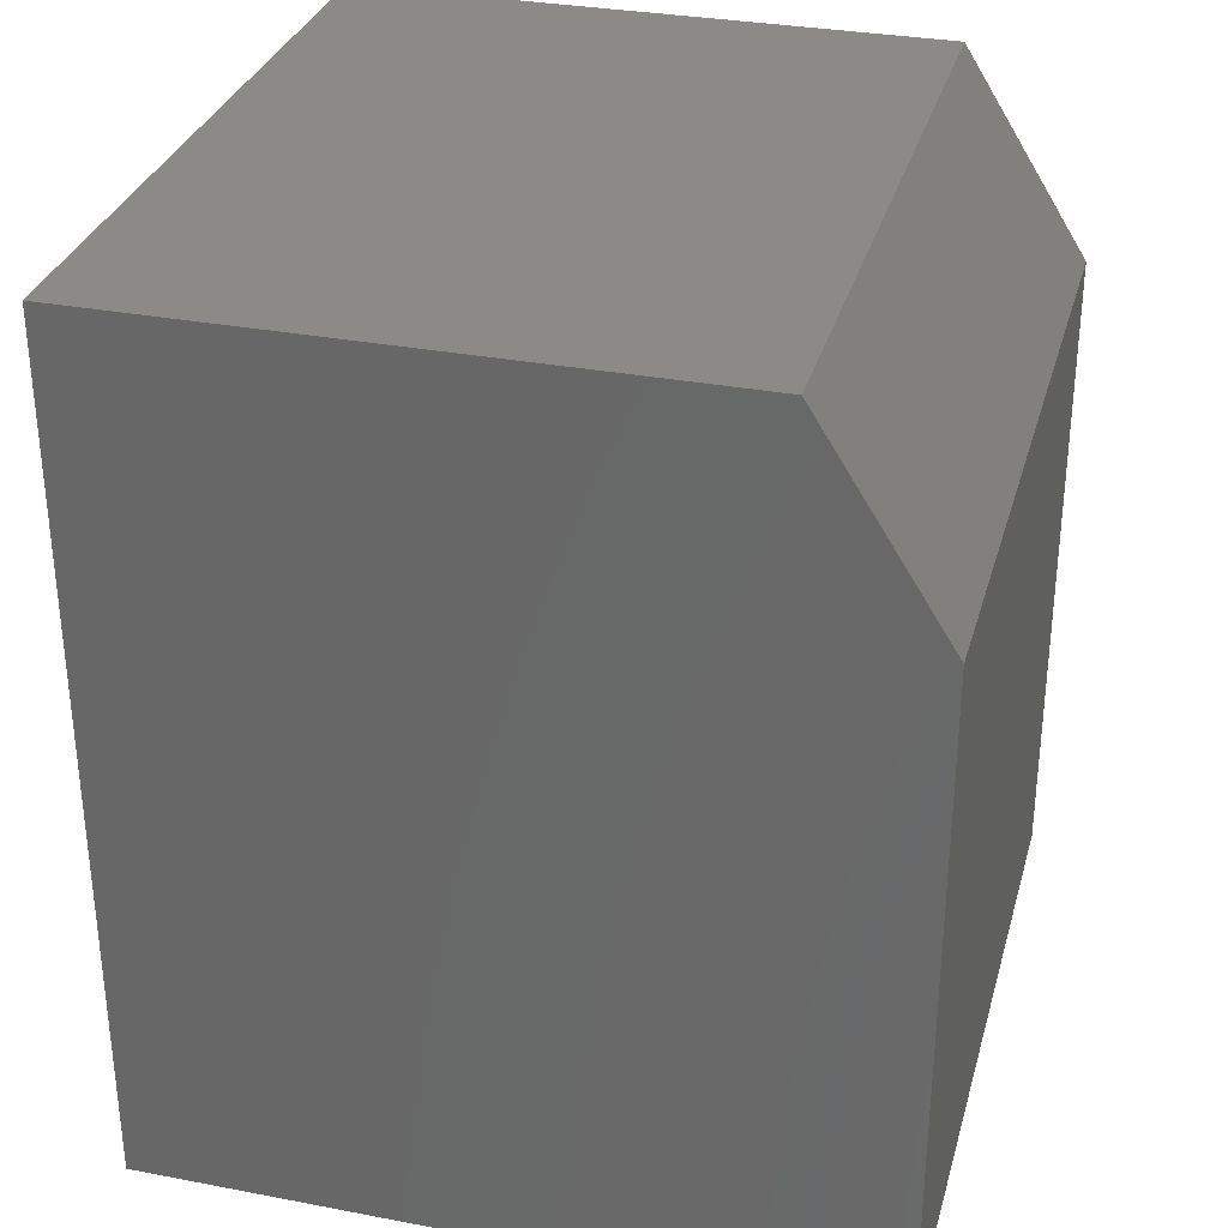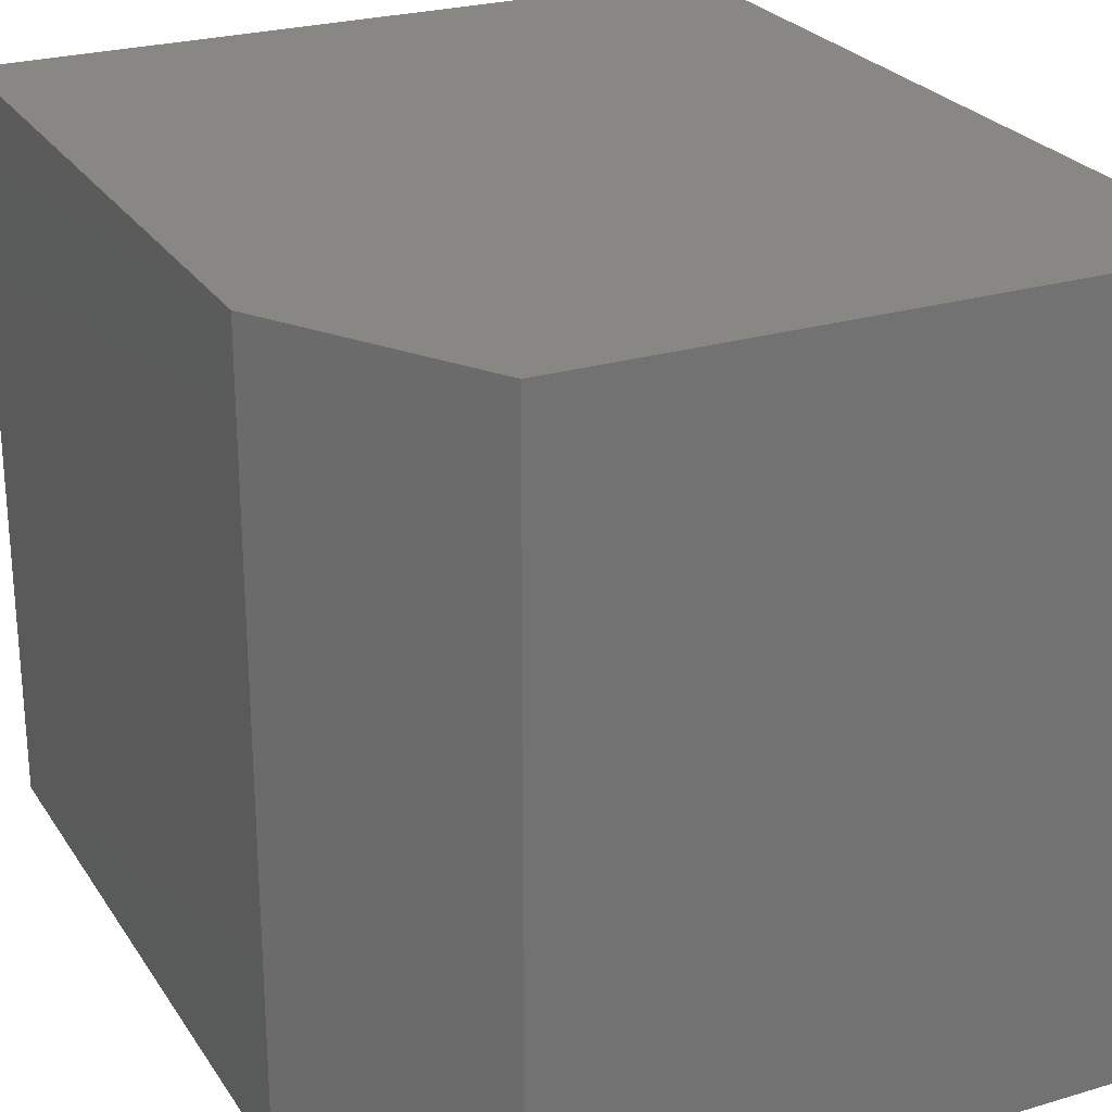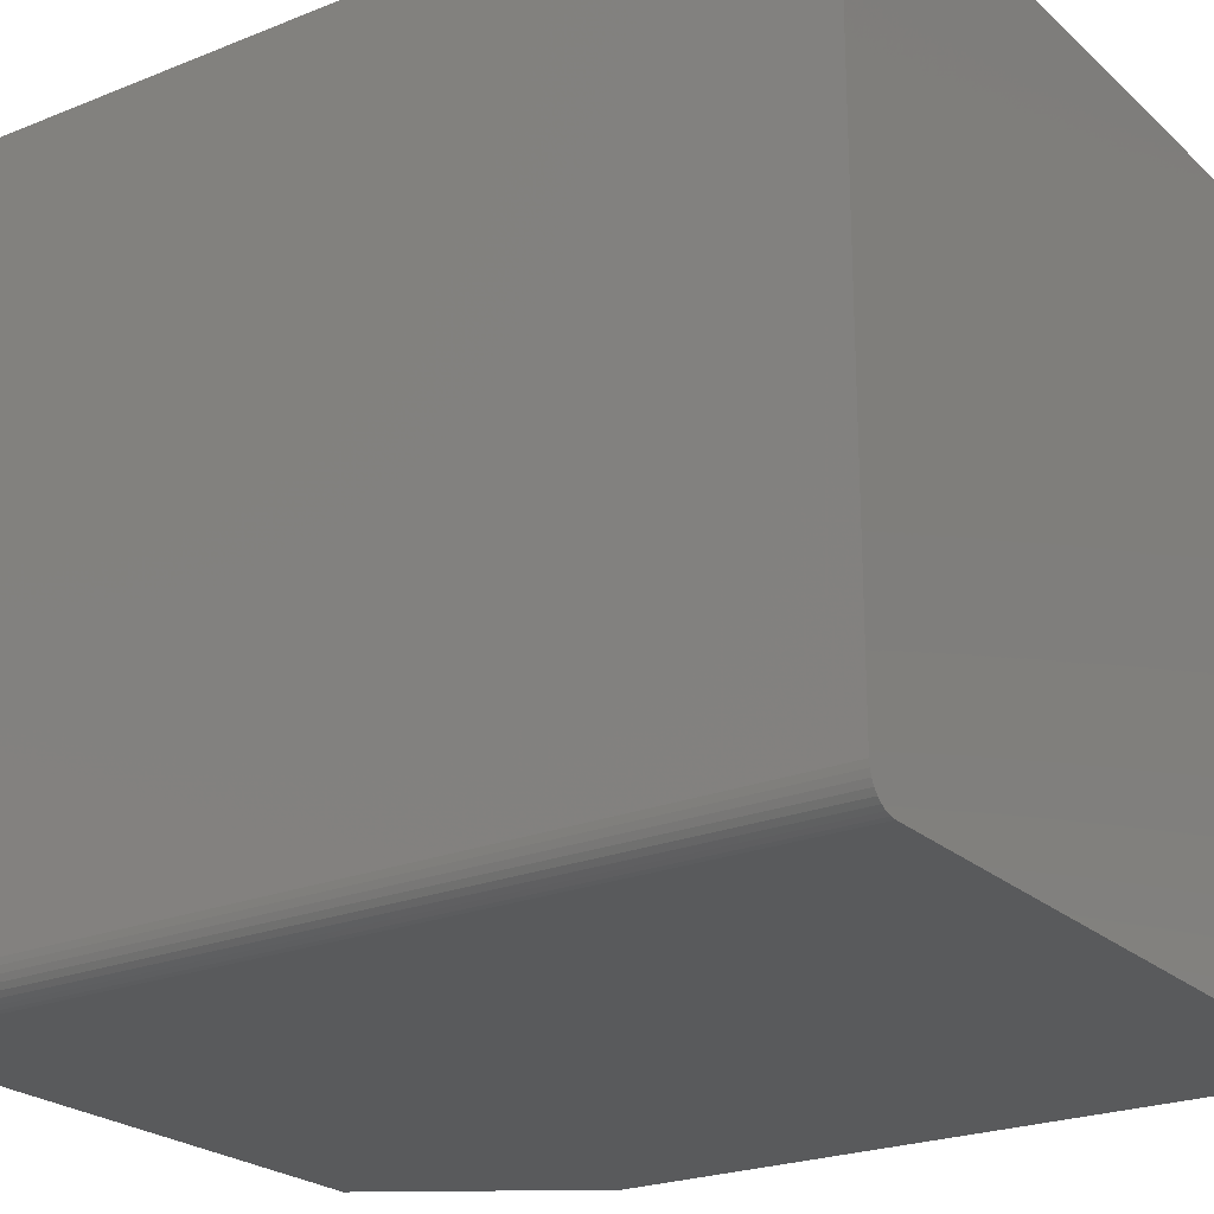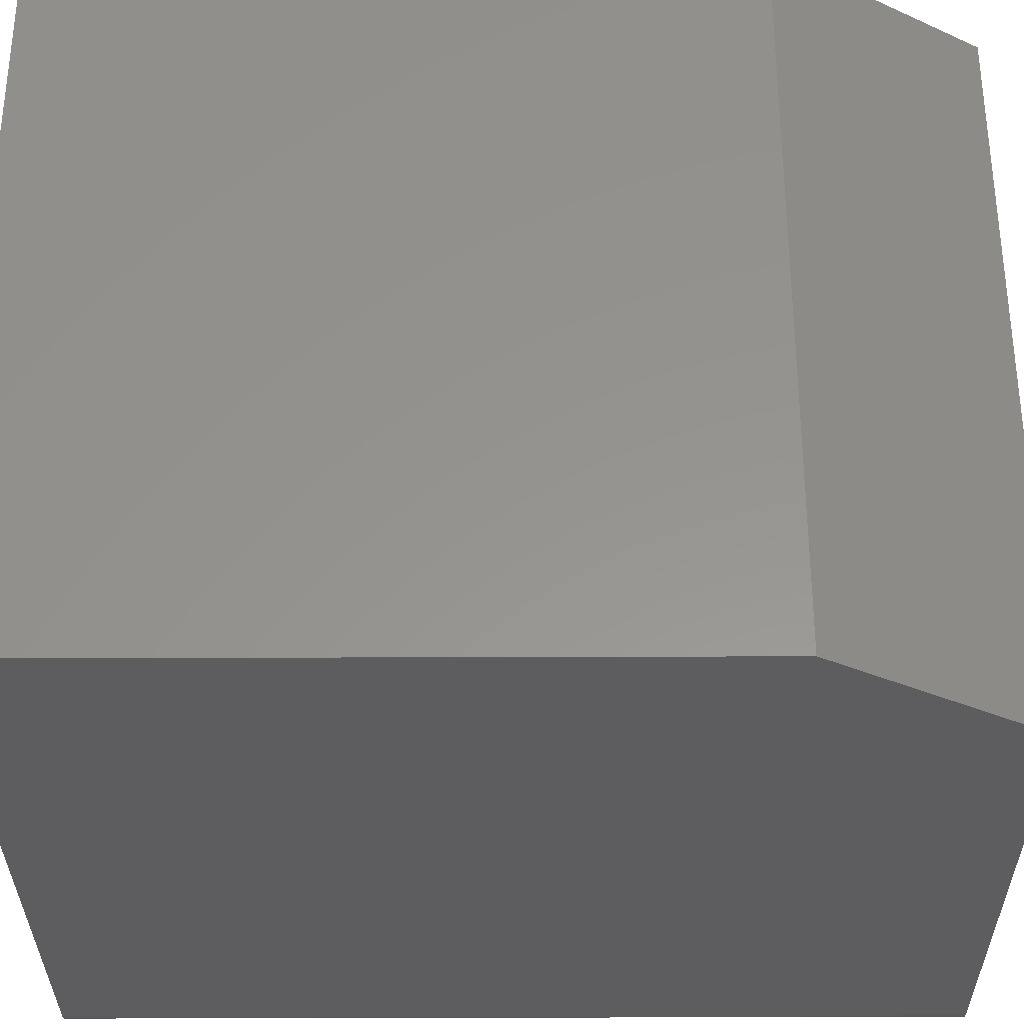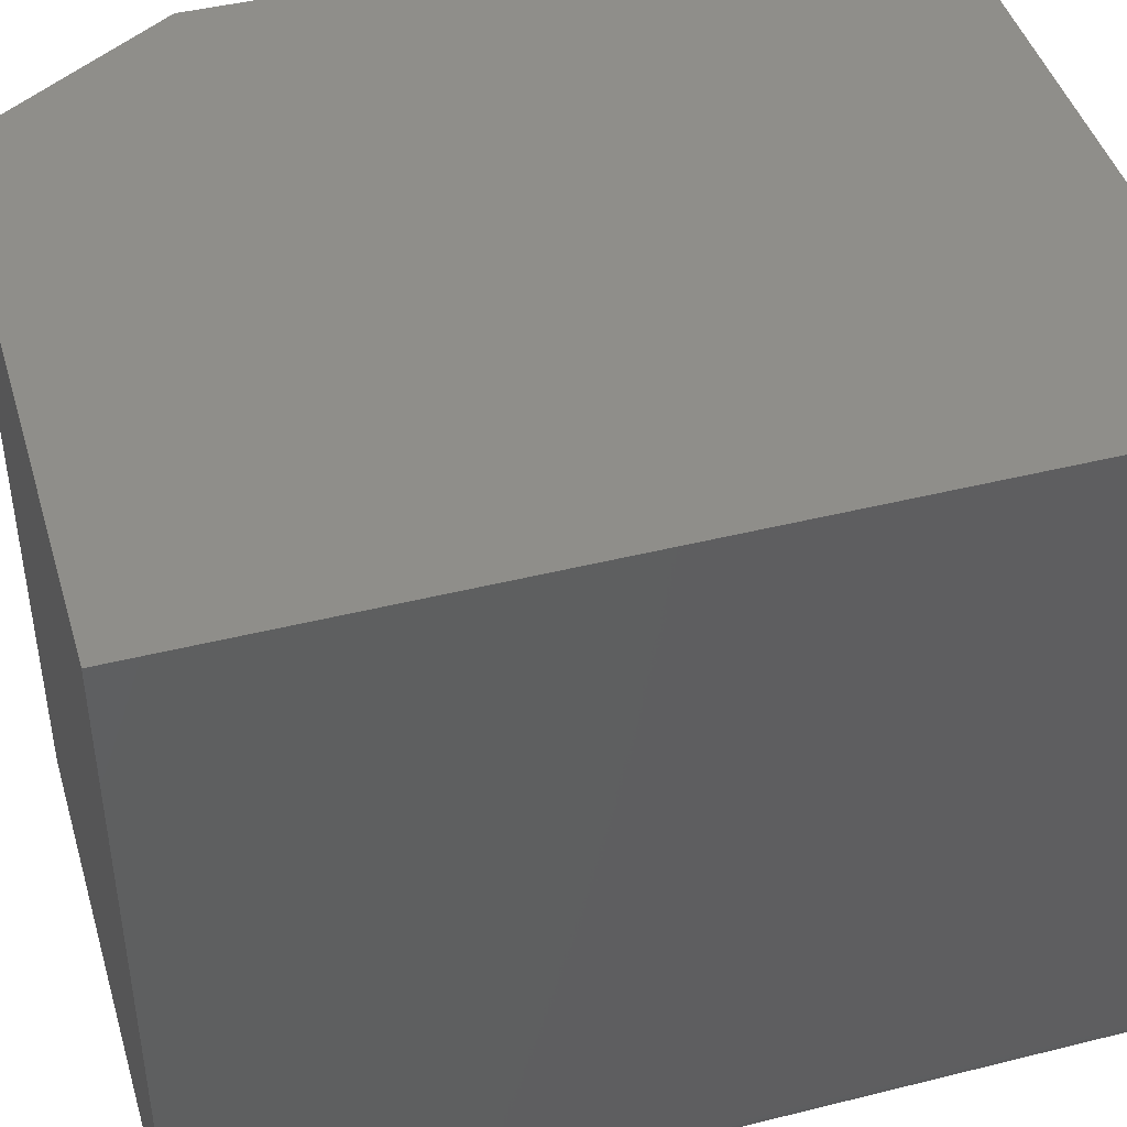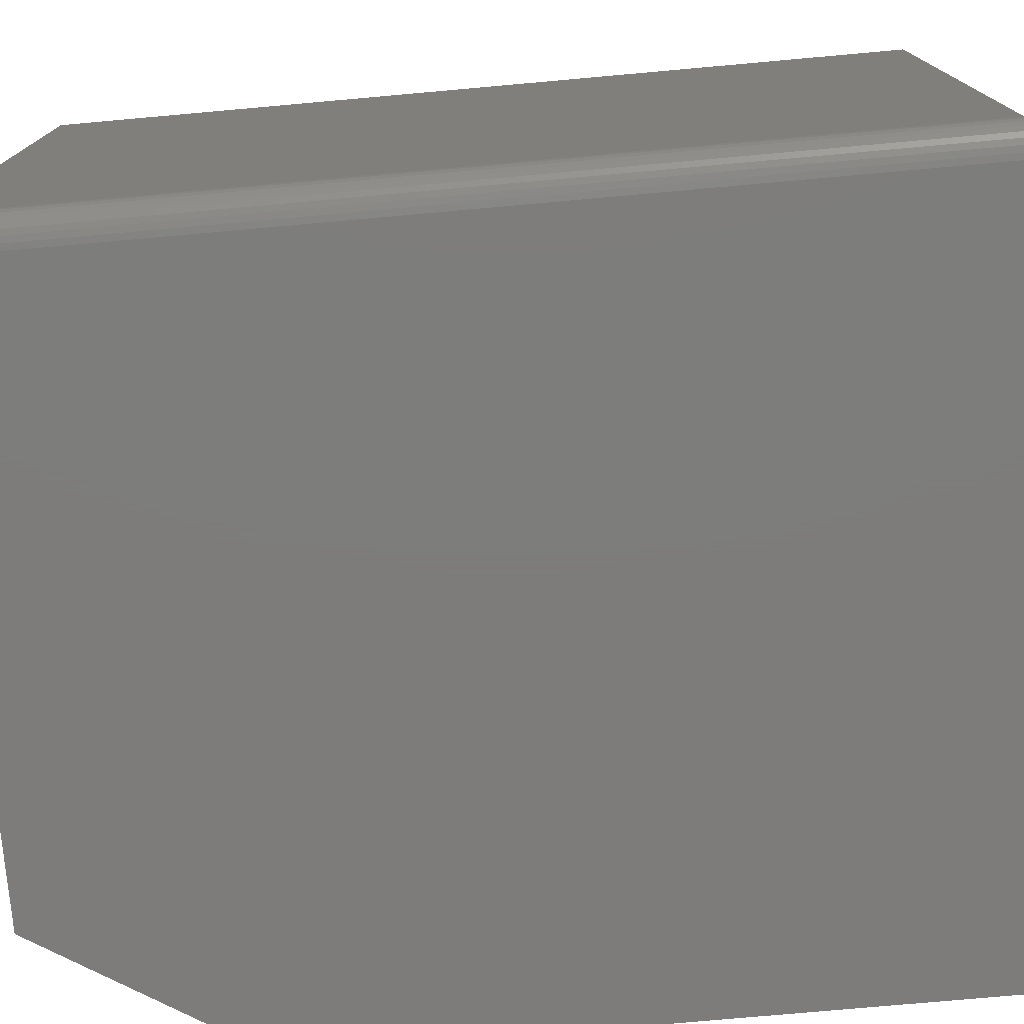
<metadata>
{"format":"stl","ext":"stl","renderer":"f3d","projection":"perspective","resolution":1024,"background":"white","views":[{"elev":31.7,"azim":-165.0,"up":"+Z"},{"elev":25.3,"azim":-25.6,"up":"+Y"},{"elev":-23.3,"azim":124.2,"up":"+Y"},{"elev":-32.7,"azim":-89.7,"up":"+Y"},{"elev":44.3,"azim":73.7,"up":"+Y"},{"elev":-76.3,"azim":95.1,"up":"+Y"}]}
</metadata>
<code>
# stl→obj: 26 verts, 48 faces
v -2.755e-17 0 -0.45
v 0.7188 0 -0.45
v 1.464e-17 0 0.2391
v 0.7188 0 0.45
v 0.1328 0 0.45
v 0.75 0.75 0.45
v 0.1328 0.75 0.45
v 0.75 0.03125 0.45
v 0.7447 0.01389 0.45
v 0.7476 0.01929 0.45
v 0.7361 0.005267 0.45
v 0.7408 0.009153 0.45
v 0.7494 0.02515 0.45
v 0.7248 0.0006005 0.45
v 0.7307 0.002379 0.45
v 1.464e-17 0.75 0.2391
v 0.75 0.75 -0.45
v -2.755e-17 0.75 -0.45
v 0.7361 0.005267 -0.45
v 0.7476 0.01929 -0.45
v 0.7447 0.01389 -0.45
v 0.7408 0.009153 -0.45
v 0.75 0.03125 -0.45
v 0.7494 0.02515 -0.45
v 0.7307 0.002379 -0.45
v 0.7248 0.0006005 -0.45
f 1 2 3
f 3 2 4
f 3 4 5
f 6 7 8
f 9 10 11
f 12 9 11
f 13 8 7
f 13 7 5
f 13 5 4
f 13 4 14
f 13 14 15
f 13 15 11
f 13 11 10
f 7 6 16
f 16 6 17
f 16 17 18
f 3 16 1
f 1 16 18
f 5 7 3
f 3 7 16
f 19 20 21
f 19 21 22
f 18 17 23
f 18 23 24
f 18 24 1
f 24 20 19
f 24 19 25
f 24 25 26
f 24 26 2
f 24 2 1
f 23 17 8
f 8 17 6
f 23 8 24
f 24 8 13
f 24 13 20
f 20 13 10
f 20 10 21
f 21 10 9
f 21 9 22
f 22 9 12
f 22 12 19
f 19 12 11
f 19 11 25
f 25 11 15
f 25 15 26
f 26 15 14
f 26 14 2
f 2 14 4

</code>
